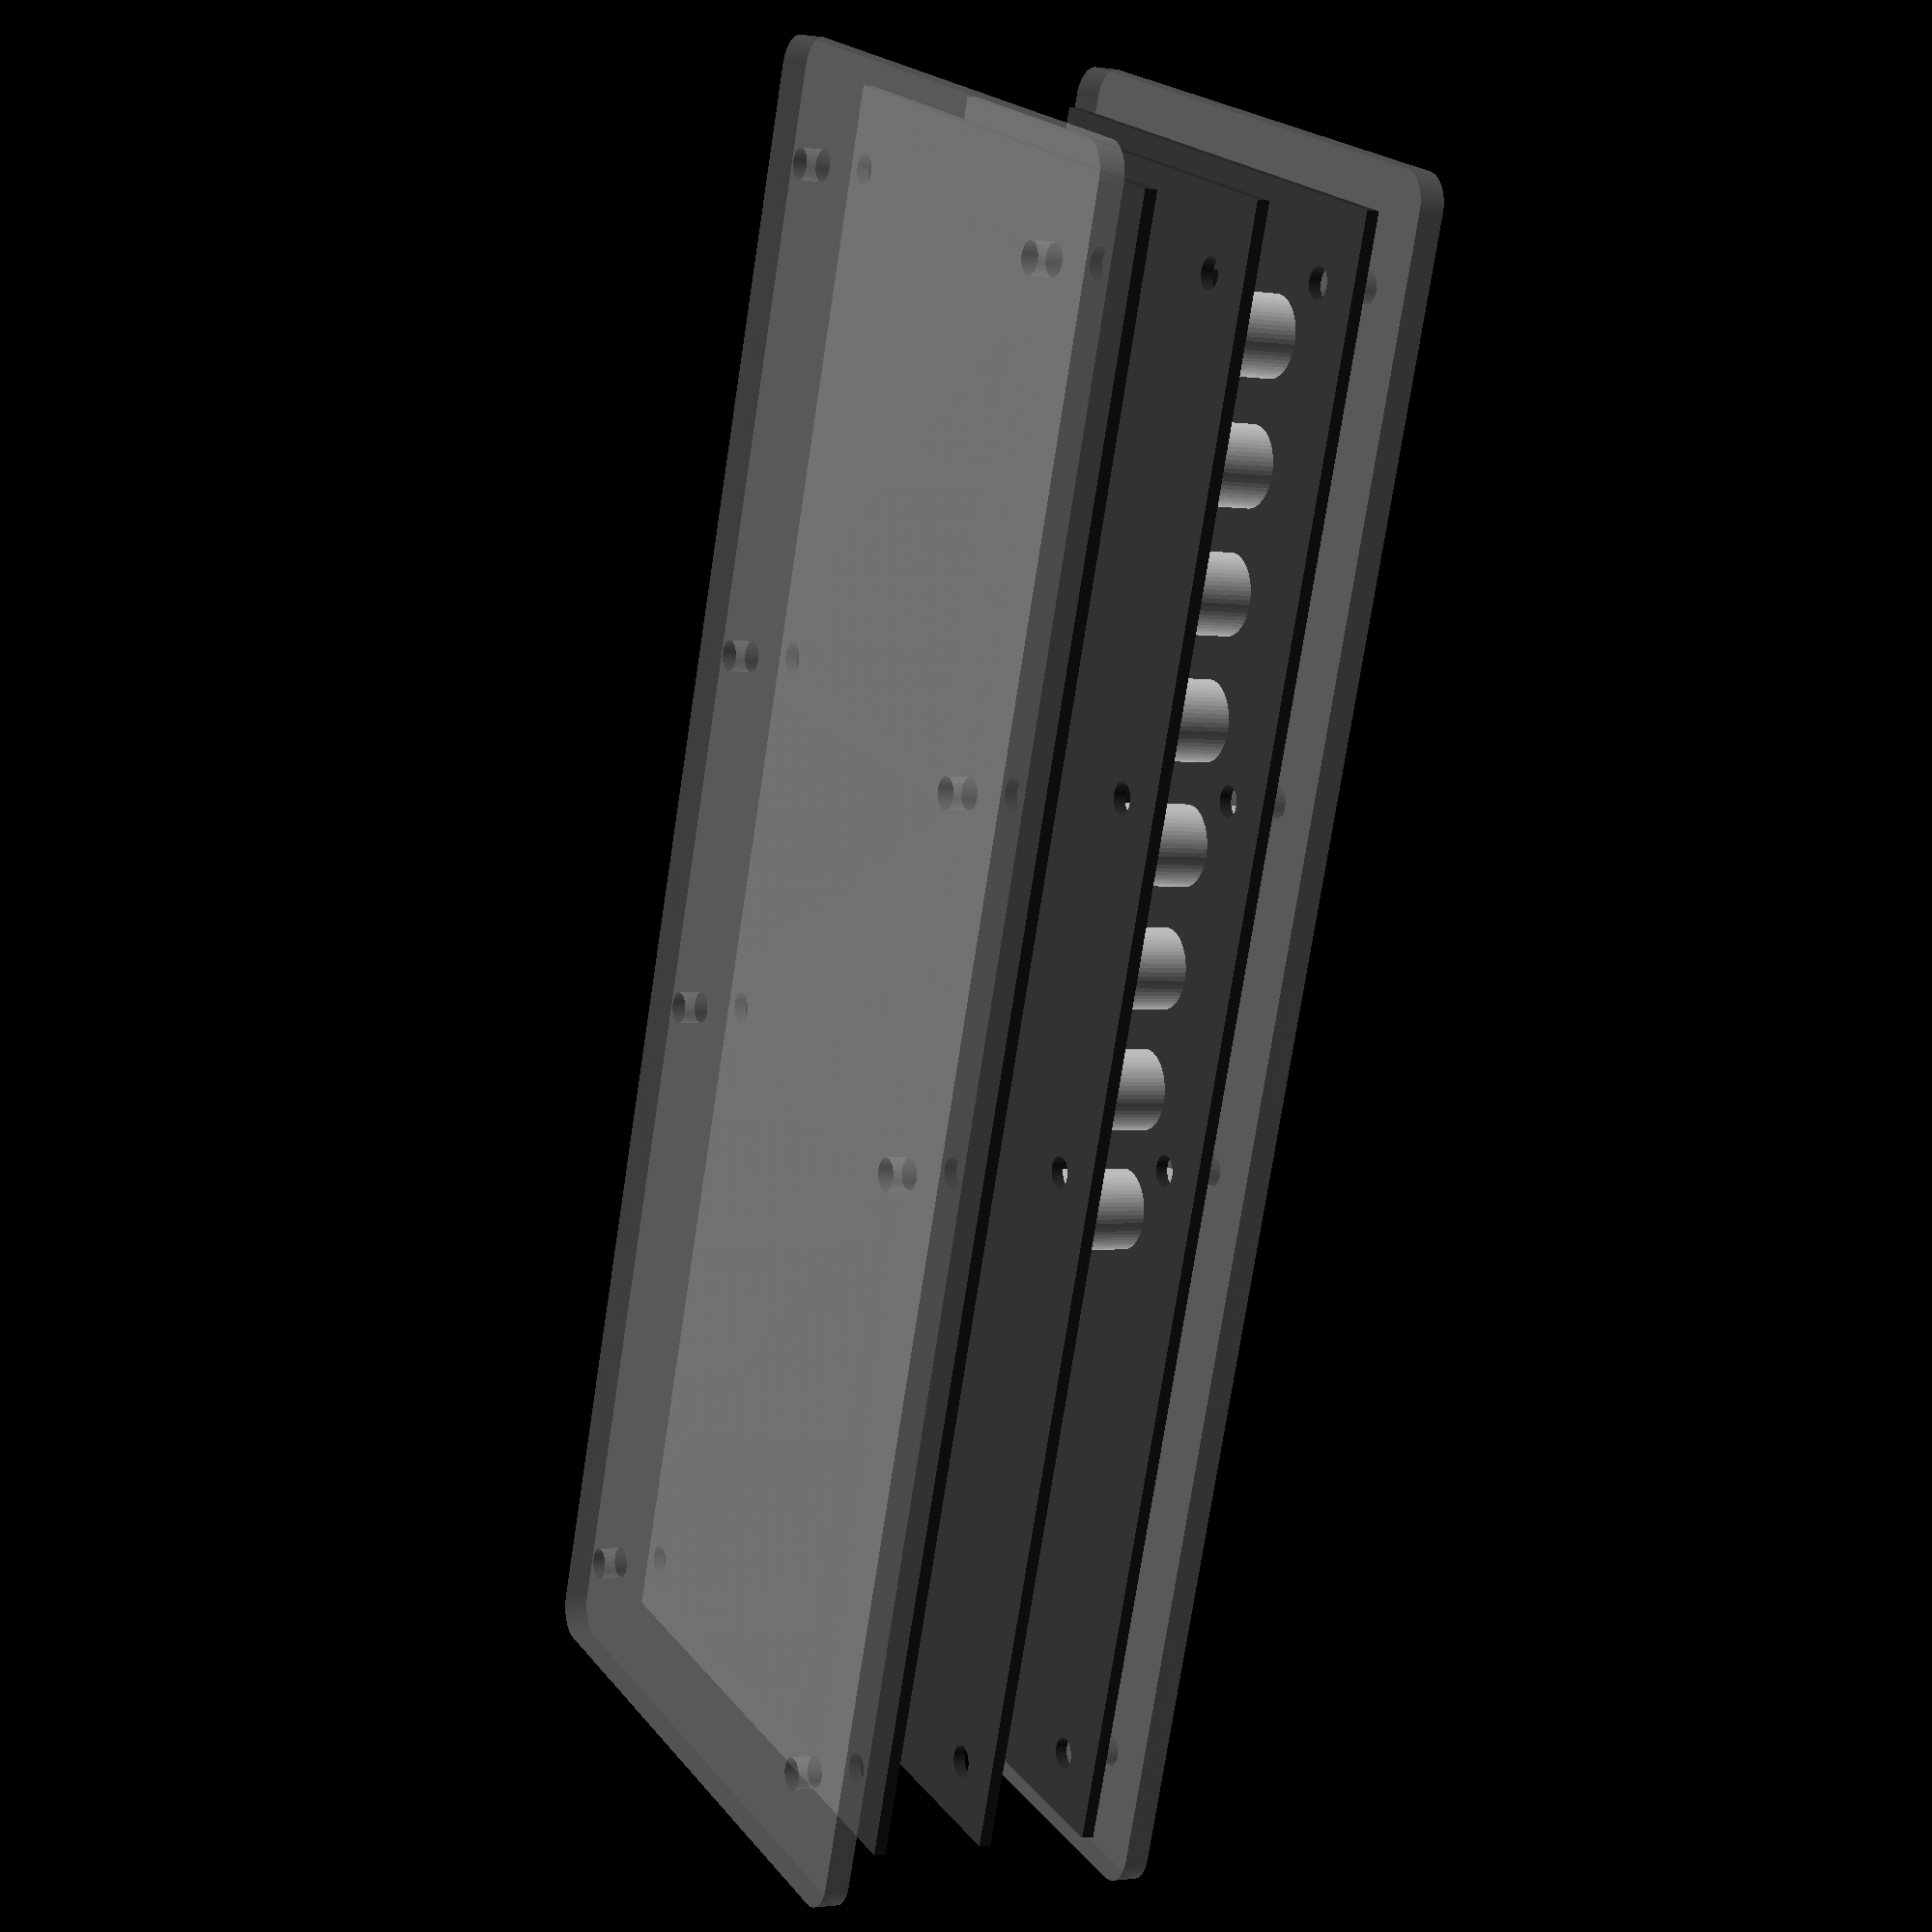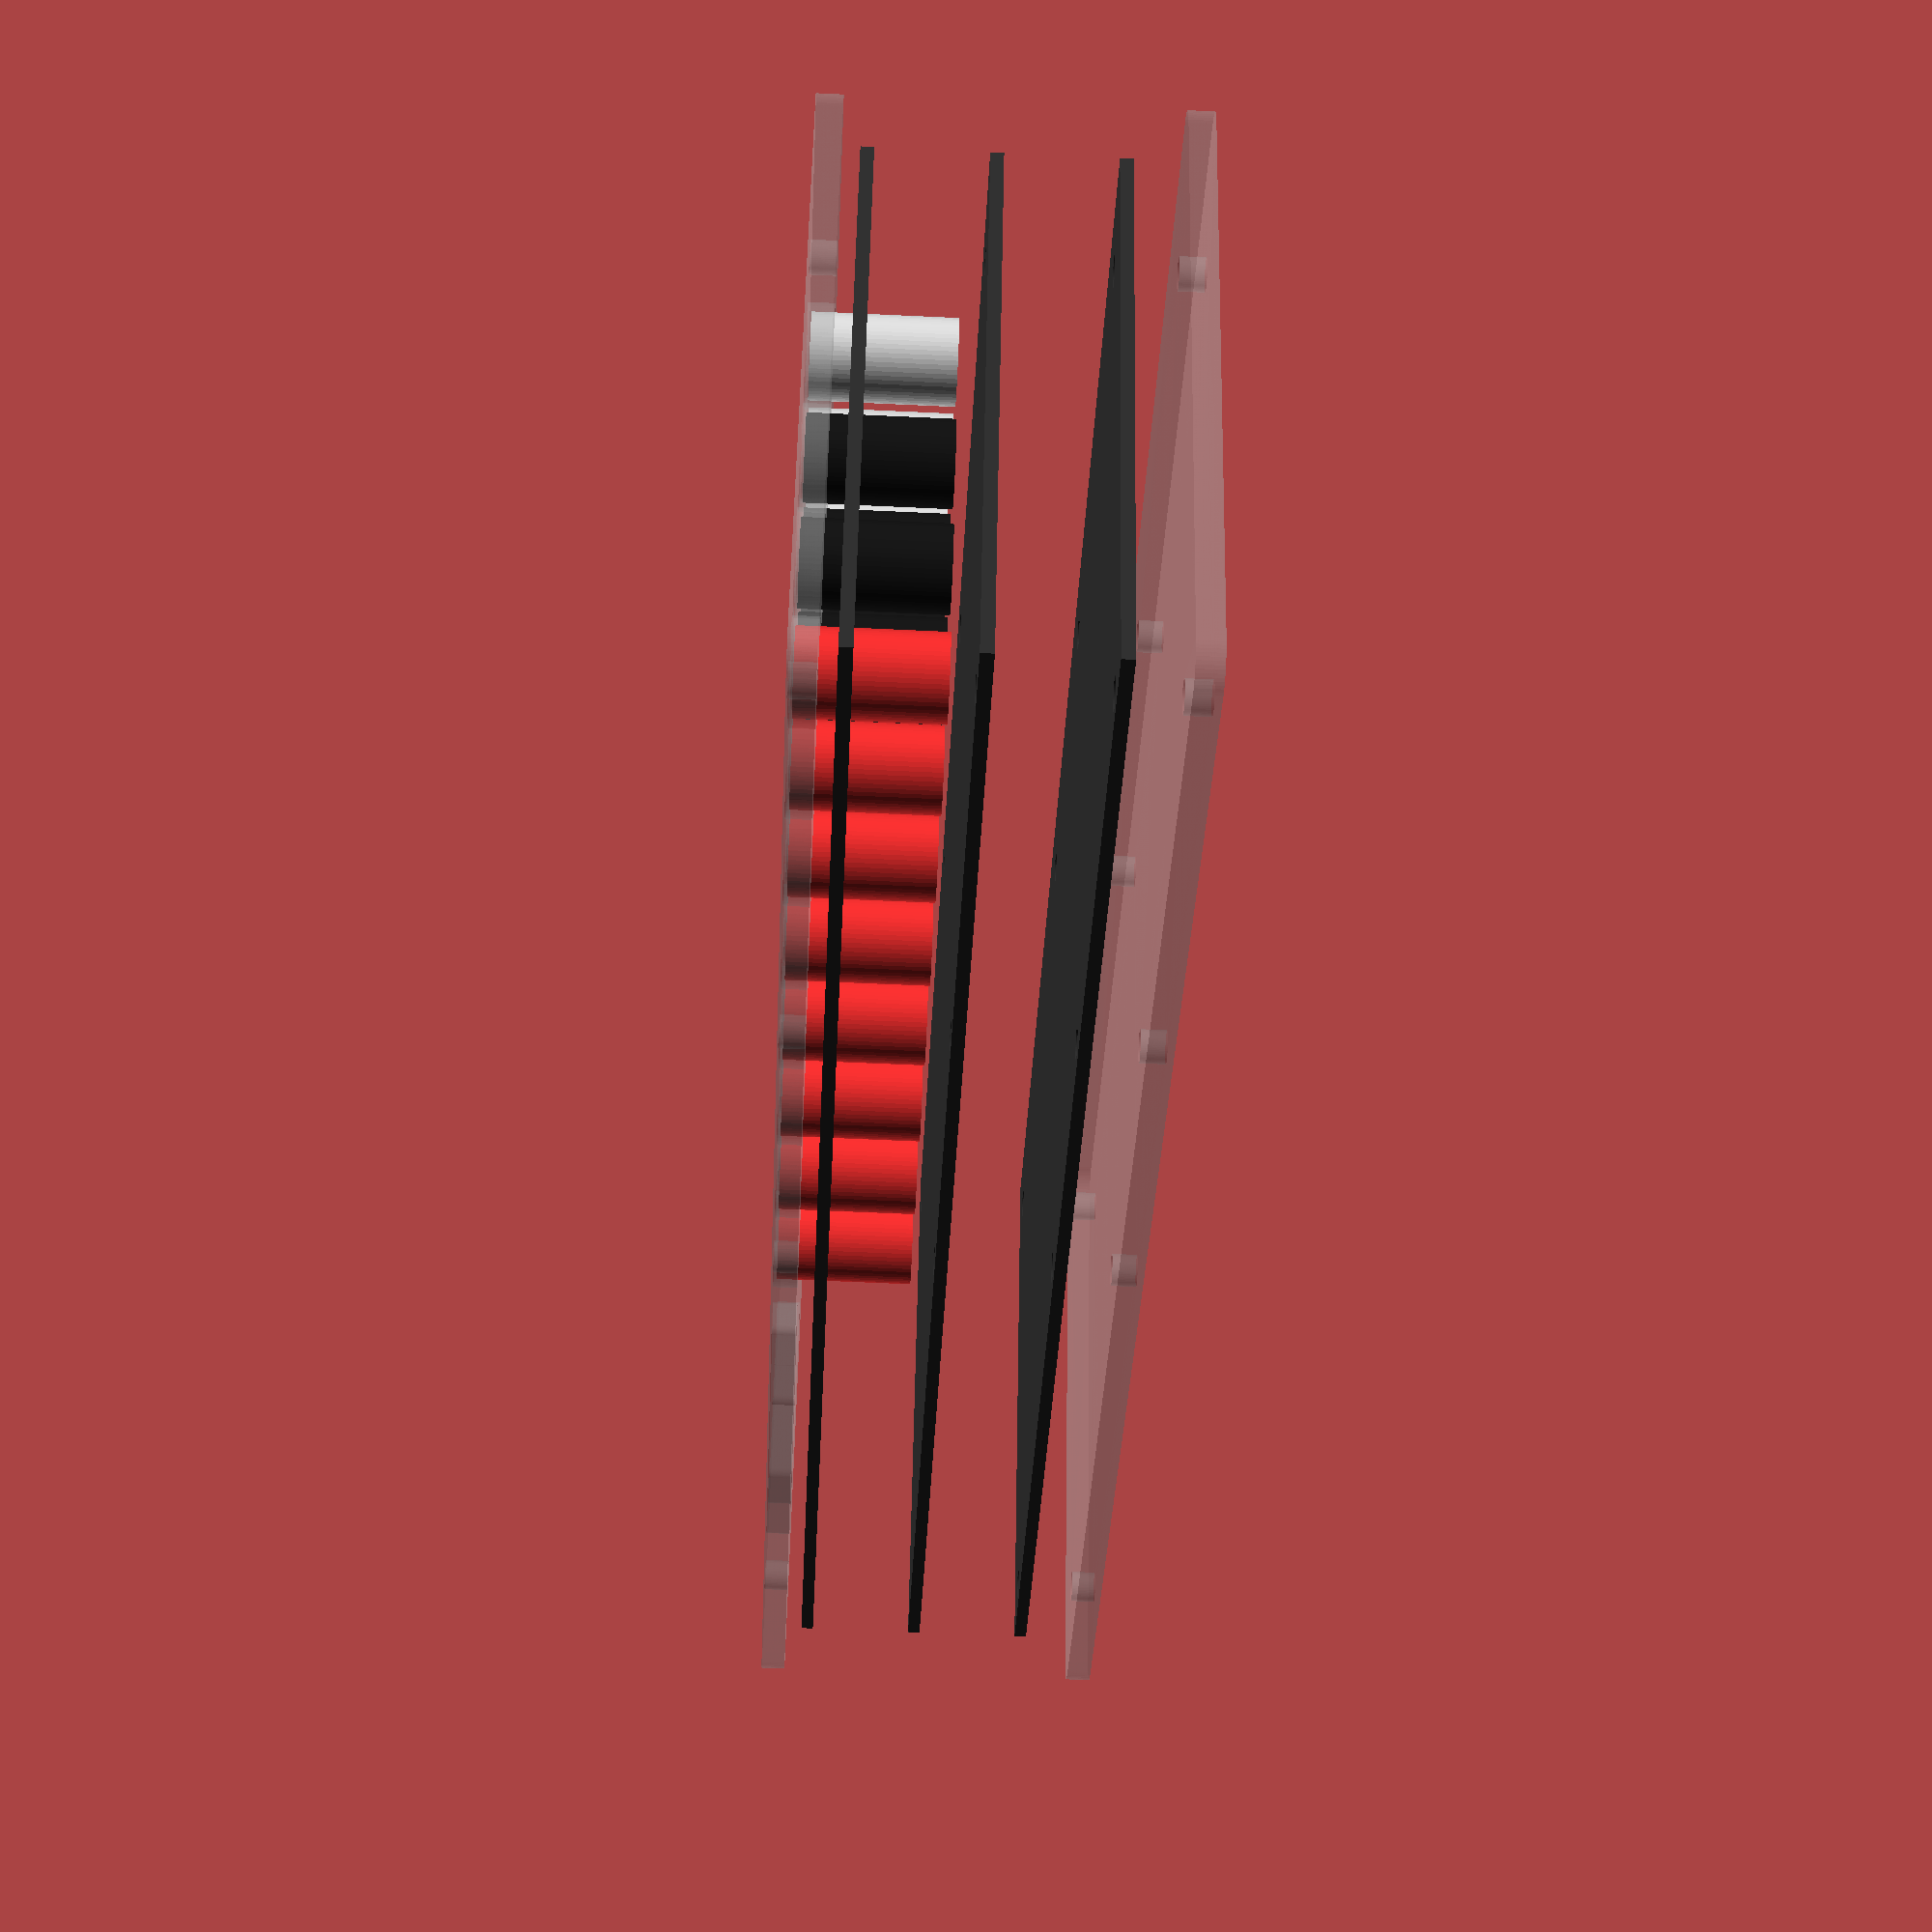
<openscad>
// smooth out circles
$fn = 60;

// all size constants are in mm
acrylic_thickness = 3;
fudge = 0.2;
air_gap = 5;

// origin = top_left_corner_of_the_board

board_length = 197;
board_height = 71;
board_thickness = 1.5;

in1p_height = 16;
in1p_projection = 4.54;
in1p_radius = (9.6/2);
in1p_inner_radius = 4.8/2;
in1p_clearance = 2;
in1p_center_x = 17;
in1p_center_y = 11;
distance_to_next_center = 15;

screw_hole_centers_x = [ 9.5, 69.5, 114.5, 189.5 ];
screw_hole_centers_y = [ 3.5, 63.5 ];
// This is the size from Machinery's handbook for a free clearance fit for a
// size 6 screw (i.e. the larger common screw size used on computer cases).  It
// should also work for an M3 screw (but the fit will be looser).
screw_hole_radius = 0.1495 * 25.4 / 2;

// a rectangle with rounded corners of radius r
module rounded_rectangle(size = [1, 1], r = 0.1) {
    translate([r,r])
    minkowski() {
        square(size - 2*[r,r]);
        circle(r);
    }
}

// the top/bottom without any holes
module top_blank() {
    x = air_gap + board_length + air_gap;
    y = air_gap + board_height + air_gap;
    translate([-air_gap, -air_gap]) rounded_rectangle([ x, y ], 4);
}

module drilled_slot(x, y, x_len, y_len, r=1)
{
    translate([ x, y ])
        rounded_rectangle([x_len, y_len], r=r);
}

module drilled_hole(radius, x, y)
{
    translate([ x, y ])
        circle(r=radius);
}

module touch_proof_hole(_x, _y)
{
    x = ( in1p_center_x + (_x * distance_to_next_center));
    y = ( in1p_center_y + (_y * distance_to_next_center));
    drilled_hole(in1p_radius + in1p_clearance/2, x, y);
}

module touch_proof_holes()
{
    for( _y = [ 0 : 1 : 3 ] )
        for( _x = [ 0 : 1 : 7 ] )
            touch_proof_hole(_x, _y);
    touch_proof_hole(8, 1.5);
}

module screw_hole(_x,_y)
{
    x = ( screw_hole_centers_x[_x]);
    y = ( screw_hole_centers_y[_y]);
    drilled_hole(screw_hole_radius, x, y);
}

module screw_holes()
{
    for( _y = [ 0 : 1 : 1 ] )
        for( _x = [ 0 : 1 : 3 ] )
            screw_hole(_x, _y);
}

module modified_android_shield_slots()
{
    // Extra clearance so the headers do not have to be precisely placed,
    // e.g. the width of the slot minus the width of the header.
    header_clearance = 2;
    cap_clearance = 2;

    // the width of a header
    header_width = 0.1 * 25.4;

    // the dimensions of the cap (i.e. ribbon cable connector), not counting
    // the tab on the cap.
    cap_width = 6;
    cap_height = 25;
    // the tab dimensions
    tab_width = 1;
    tab_height = 4;

    // center of the first pin for this connector
    x1_pin1 = 134.72;
    y1_pin1 = 6.88;
    x1_first_to_last_pin = 44.4754;
    x1 =  x1_pin1 - (header_width + header_clearance) / 2;
    y1 =  y1_pin1 - (header_width + header_clearance) / 2;
    x1_len = x1_first_to_last_pin + header_width + header_clearance;
    y1_len = header_width + header_clearance;

    x2_pin1 = 143.5846;
    y2_pin1 = 55.3432;
    x2_first_to_last_pin = 35.5346;
    x2 =  x2_pin1 - (header_width + header_clearance) / 2;
    y2 =  y2_pin1 - (header_width + header_clearance) / 2;
    x2_len = x2_first_to_last_pin + header_width + header_clearance;
    y2_len = header_width + header_clearance;

    // center of the connector
    x3_center = 180.4654;
    y3_center = 24.406;
    x3 =  x3_center - (cap_width + cap_clearance)/2;
    y3 =  y3_center - (cap_height + cap_clearance)/2;
    x3_len = cap_width + cap_clearance;
    y3_len = cap_height + cap_clearance;

    // tab
    x3t =  x3_center - cap_width/2 - tab_width - cap_clearance / 2;
    y3t =  y3_center - (tab_height + cap_clearance) / 2;
    x3t_len = tab_width + cap_clearance;
    y3t_len = tab_height + cap_clearance;

    drilled_slot(x1, y1, x1_len, y1_len, r=header_clearance/2);
    drilled_slot(x2, y2, x2_len, y2_len, r=header_clearance/2);
    drilled_slot(x3, y3, x3_len, y3_len, r=cap_clearance/2);
    drilled_slot(x3t, y3t, x3t_len, y3t_len, r=cap_clearance/2);
}

// one of the PCBs
module board() {
    difference() {
        square([board_length, board_height]);
        screw_holes();
    }
}

// a touch-proof connector
module touch_proof_connector(_x, _y) {
    x = ( in1p_center_x + (_x * distance_to_next_center));
    y = ( in1p_center_y + (_y * distance_to_next_center));
    translate([x,y,-in1p_projection]) difference() {
        cylinder(r=in1p_radius, h=in1p_height);
        translate([0,0,-fudge]) cylinder(r=in1p_inner_radius, h=in1p_height+2*fudge);
    }
}

// the top-most PCBs
module top_board_3D() {
    color([0.2,0.2,0.2]) lasercut(board_thickness) board();
    for( _x = [ 0 : 1 : 7 ] ) {
        color([1,0.2,0.2]) touch_proof_connector(_x, 0);
        color([0.1,0.1,0.1]) touch_proof_connector(_x, 1);
        color([0.1,0.1,0.1]) touch_proof_connector(_x, 2);
        color([0.9,0.9,0.9]) touch_proof_connector(_x, 3);
	}
   color([0.2,0.5,0.2]) touch_proof_connector(8, 1.5);
}

// the bottom
module bottom() {
    difference() {
        top_blank();
        screw_holes();
    }
}

// the top
module top() {
    difference() {
        top_blank();
        screw_holes();
        touch_proof_holes();
        modified_android_shield_slots();
    }
}

// cut the given 2D design out of a sheet of material
module lasercut(thickness = acrylic_thickness) {
    linear_extrude(height = thickness) child();
}

translate([ 0, 0, 5 ]) top_board_3D();
translate([ 0, 0, 5 + 12.5 + board_thickness ]) color([0.2,0.2,0.2]) lasercut(board_thickness) board();
translate([ 0, 0, 5 + 2*12.5 + 2*board_thickness ]) color([0.2,0.2,0.2]) lasercut(board_thickness) board();

//top();
translate([ 0, 0, 0 ]) color([0.7,0.7,0.7],0.3) lasercut() top();
translate([ 0, 0, 40 ]) color([0.7,0.7,0.7],0.3) lasercut() bottom();

// TODO: sides
// TODO: figure out how sides will fit together

</openscad>
<views>
elev=181.2 azim=289.0 roll=117.8 proj=p view=solid
elev=58.1 azim=338.9 roll=267.2 proj=p view=solid
</views>
